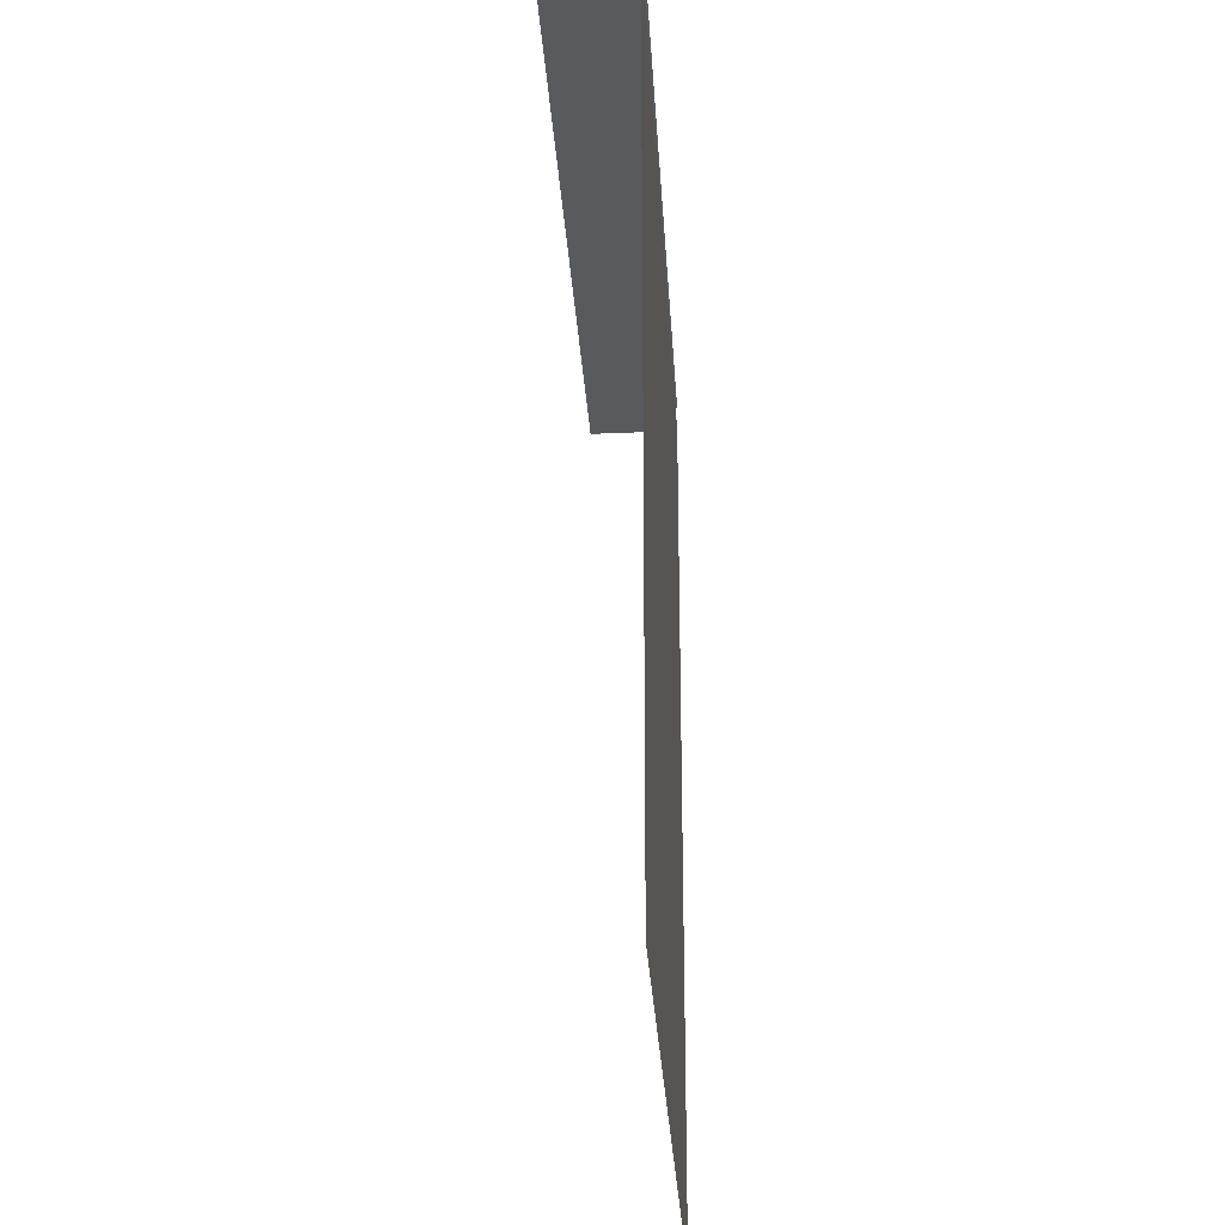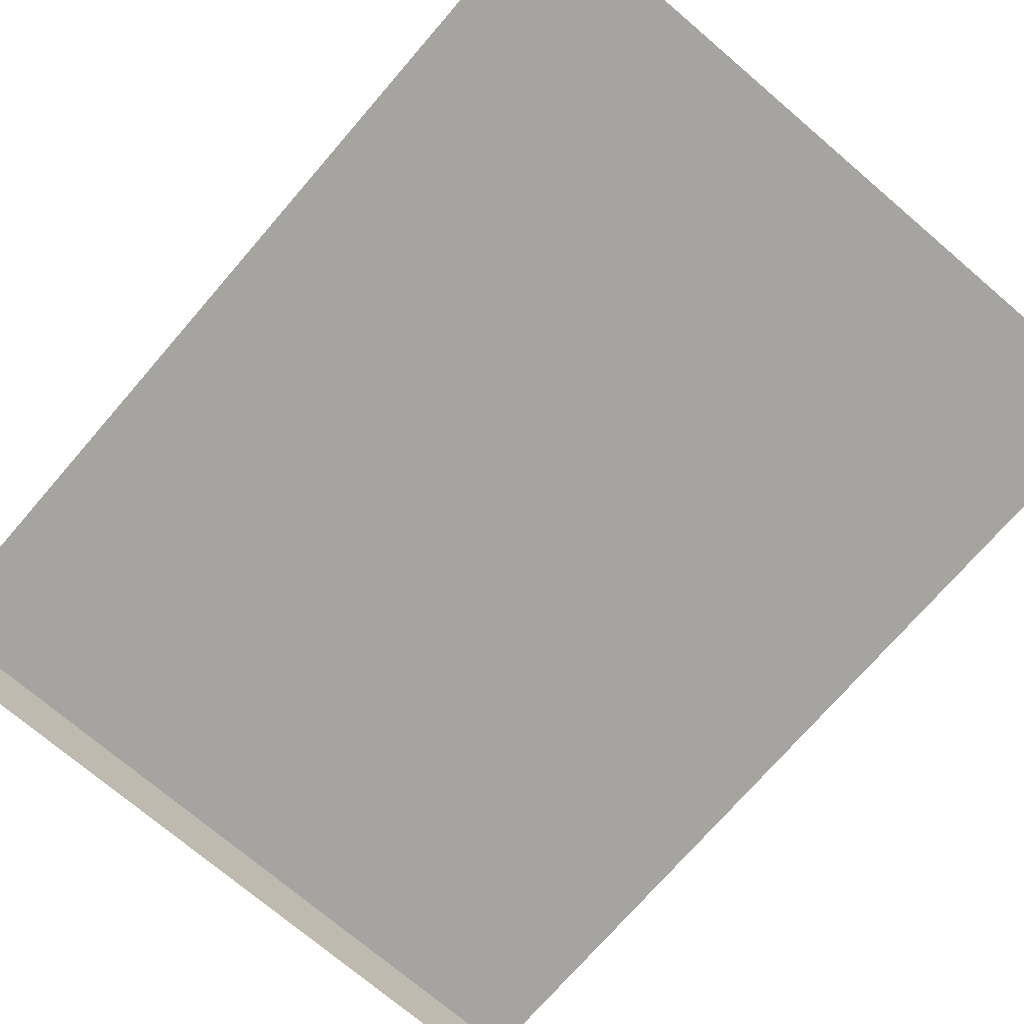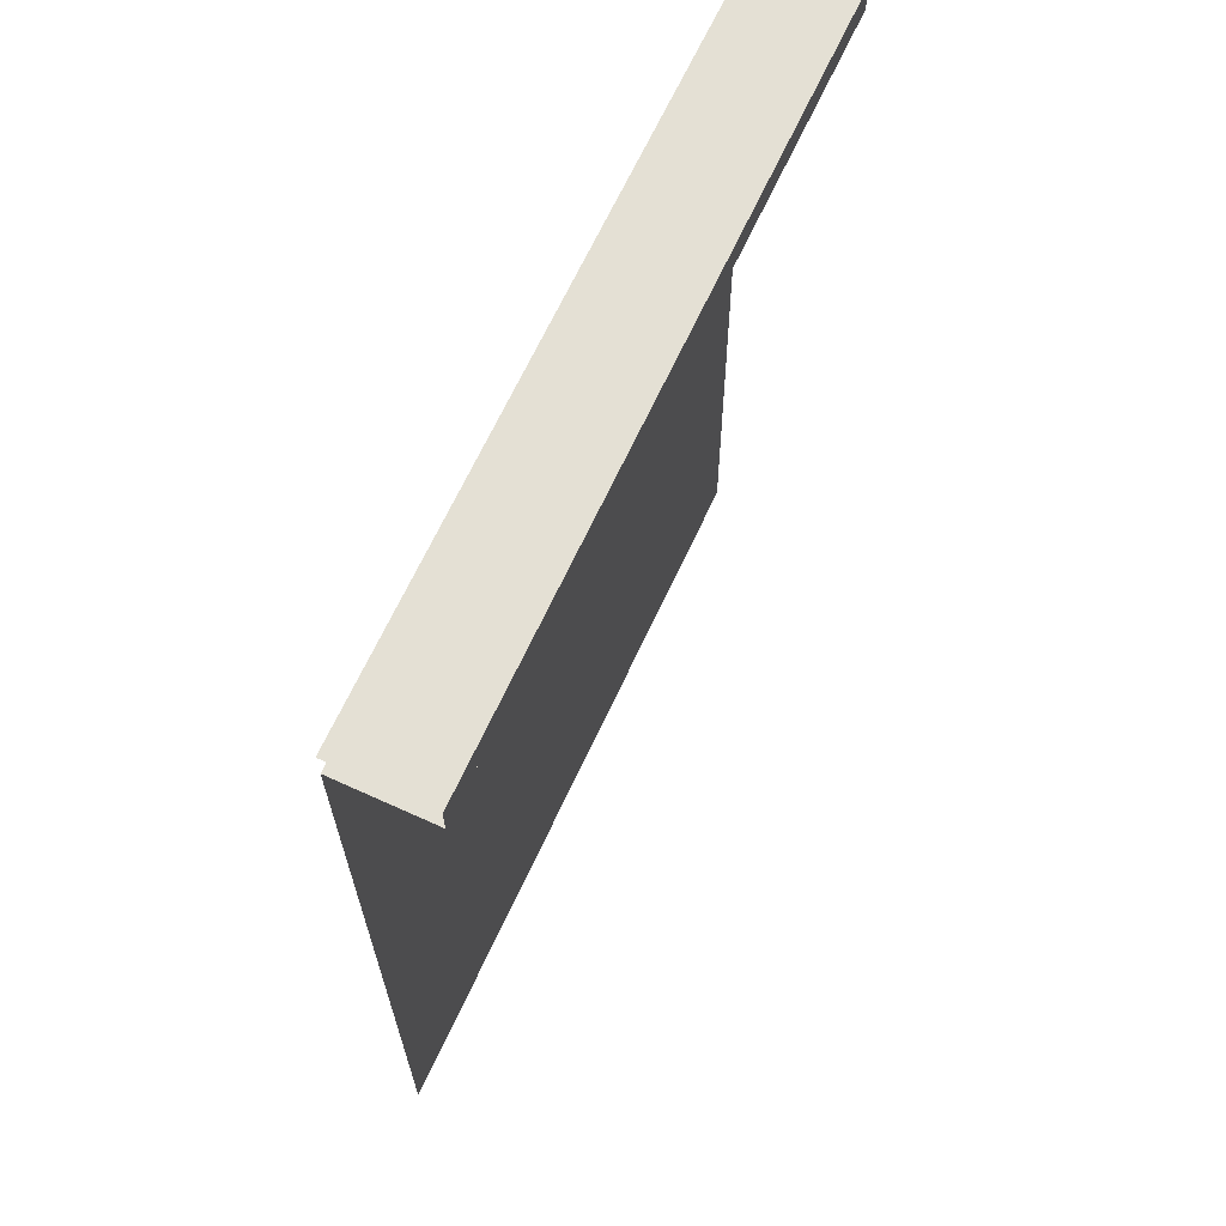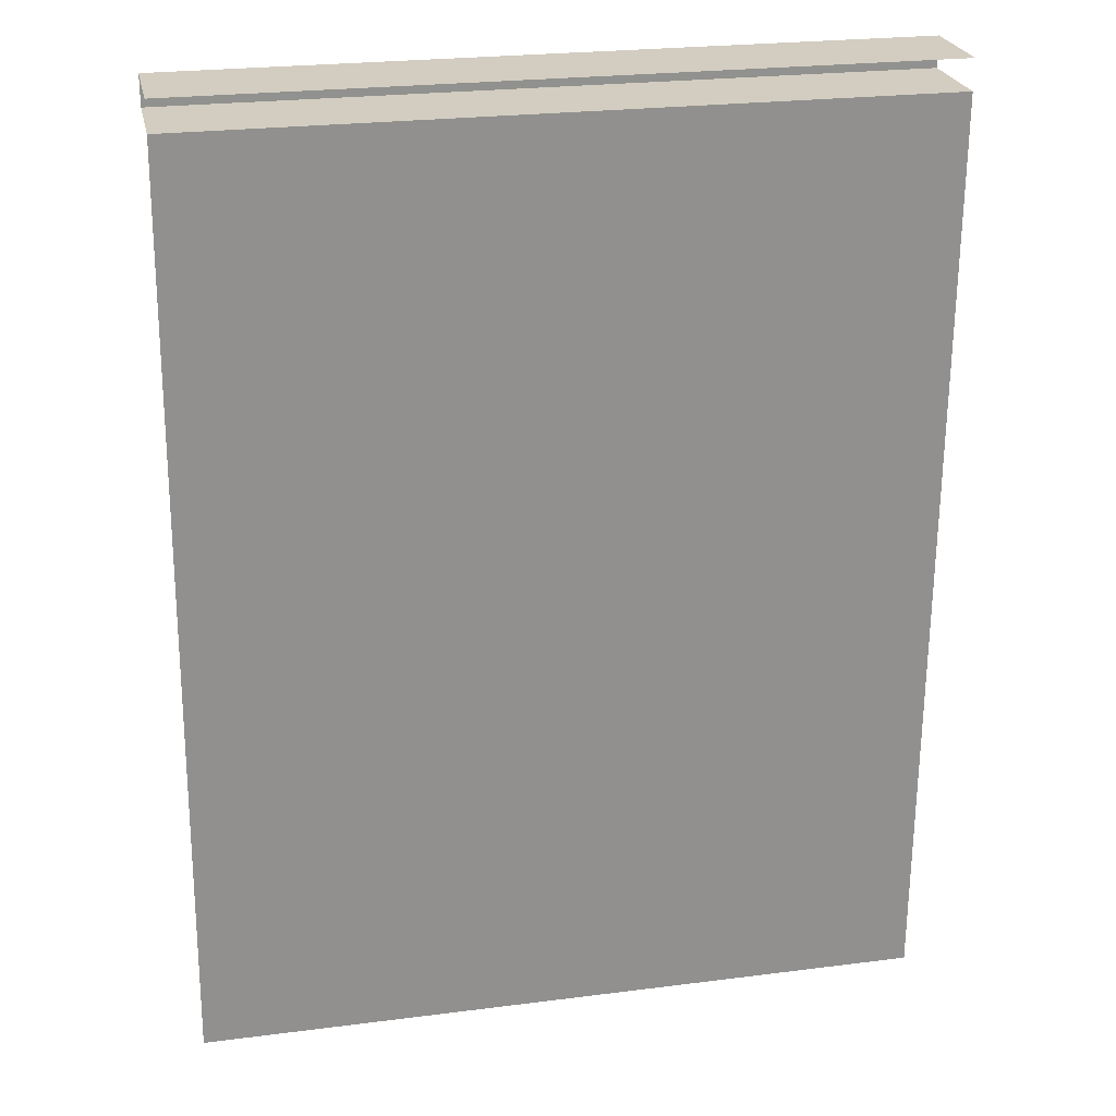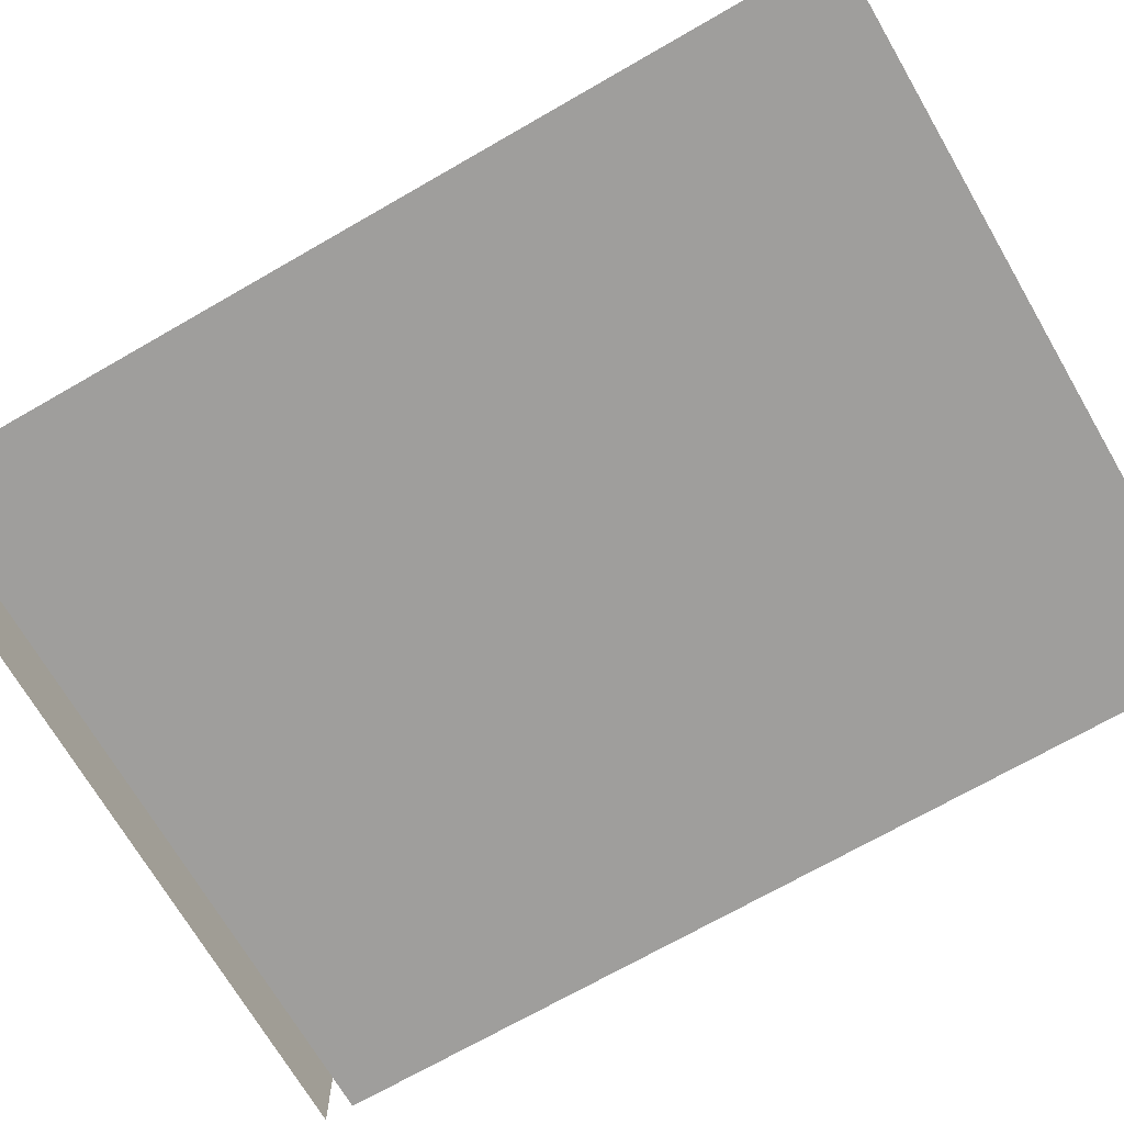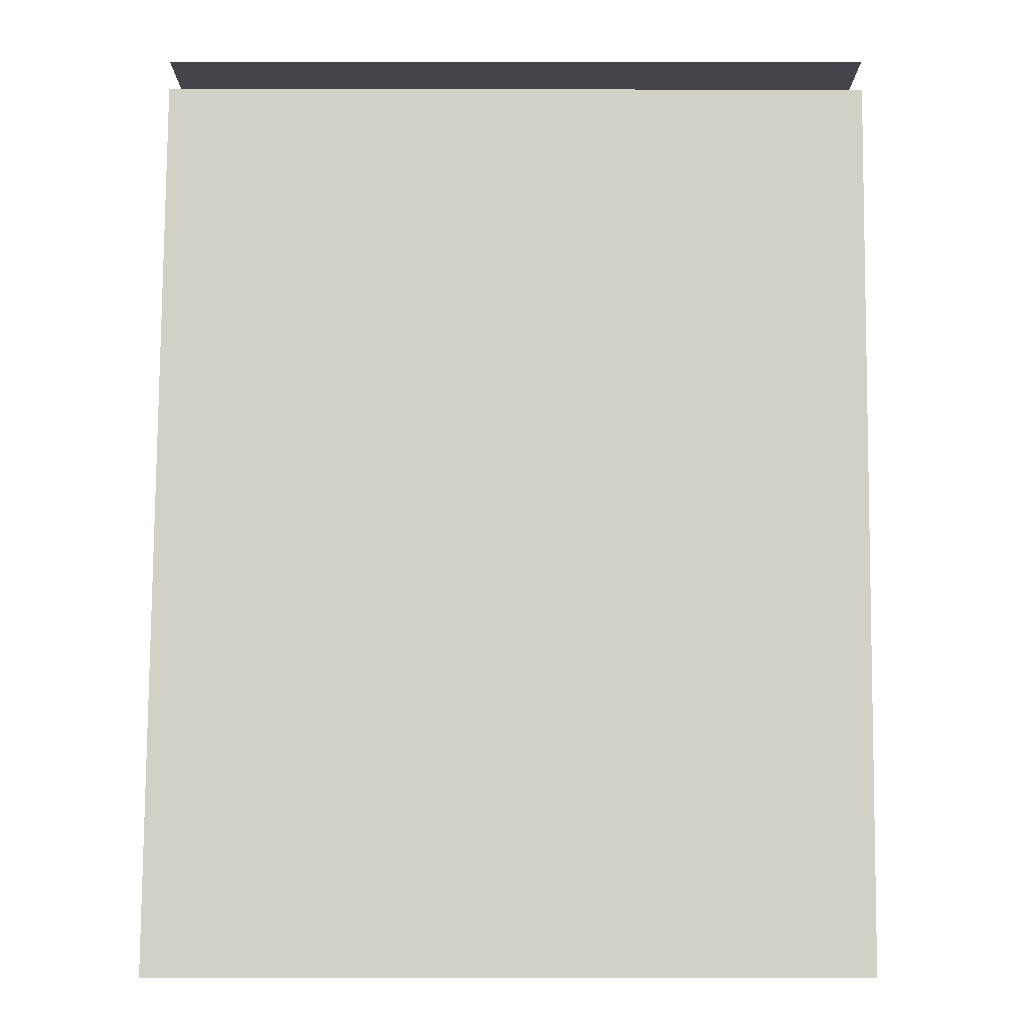
<metadata>
{"format":"obj","ext":"obj","renderer":"f3d","projection":"perspective","resolution":1024,"background":"white","views":[{"elev":-30.7,"azim":93.6,"up":"+Y"},{"elev":-73.4,"azim":-40.4,"up":"+Z"},{"elev":66.0,"azim":-65.3,"up":"+Y"},{"elev":24.4,"azim":168.1,"up":"+Y"},{"elev":-71.0,"azim":-59.7,"up":"+Z"},{"elev":-9.2,"azim":179.9,"up":"+Y"}]}
</metadata>
<code>
g default
v -252.6 272.9 -198.5
v 247.4 272.9 -198.5
v -252.6 272.9 -134.5
v 247.4 272.9 -134.5
v -252.6 293.5 -134.5
v 247.4 293.5 -134.5
v -252.6 293.5 -198.7
v 247.4 293.5 -198.7
v -247.4 -355.5 -197.6
v 252.6 -355.5 -197.6
g pPlane8
f 10 2 1 9
f 1 2 4 3
f 3 4 6 5
f 5 6 8 7

</code>
